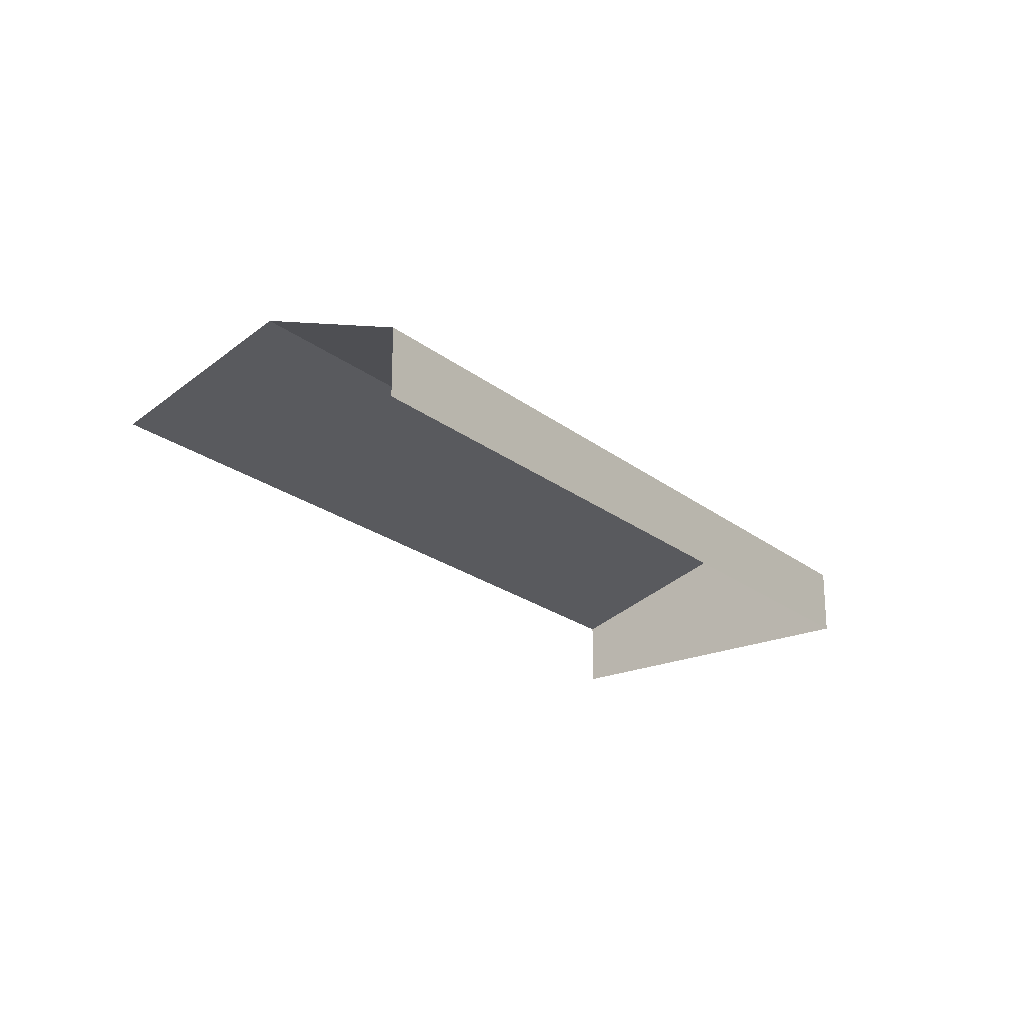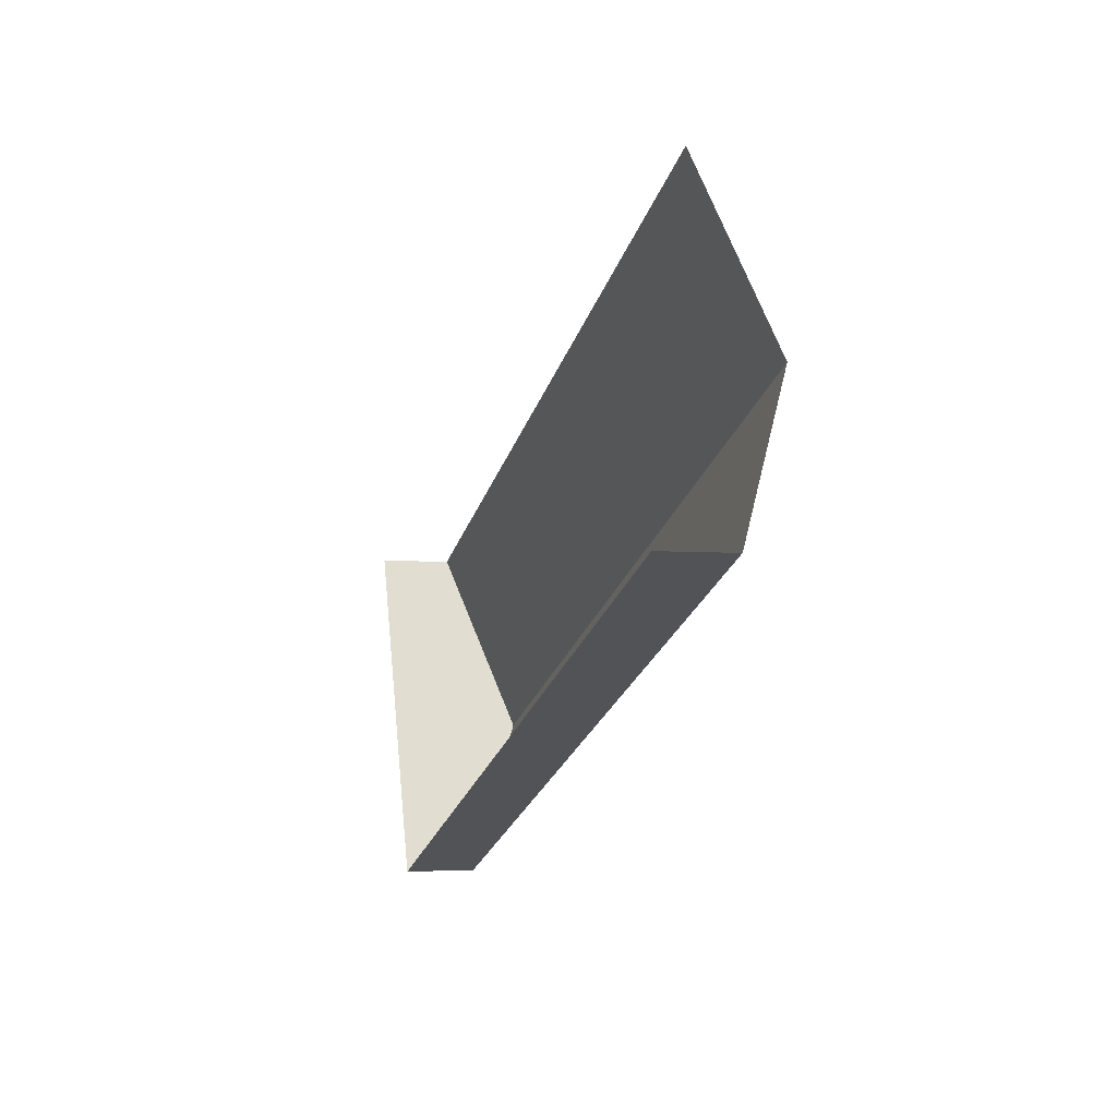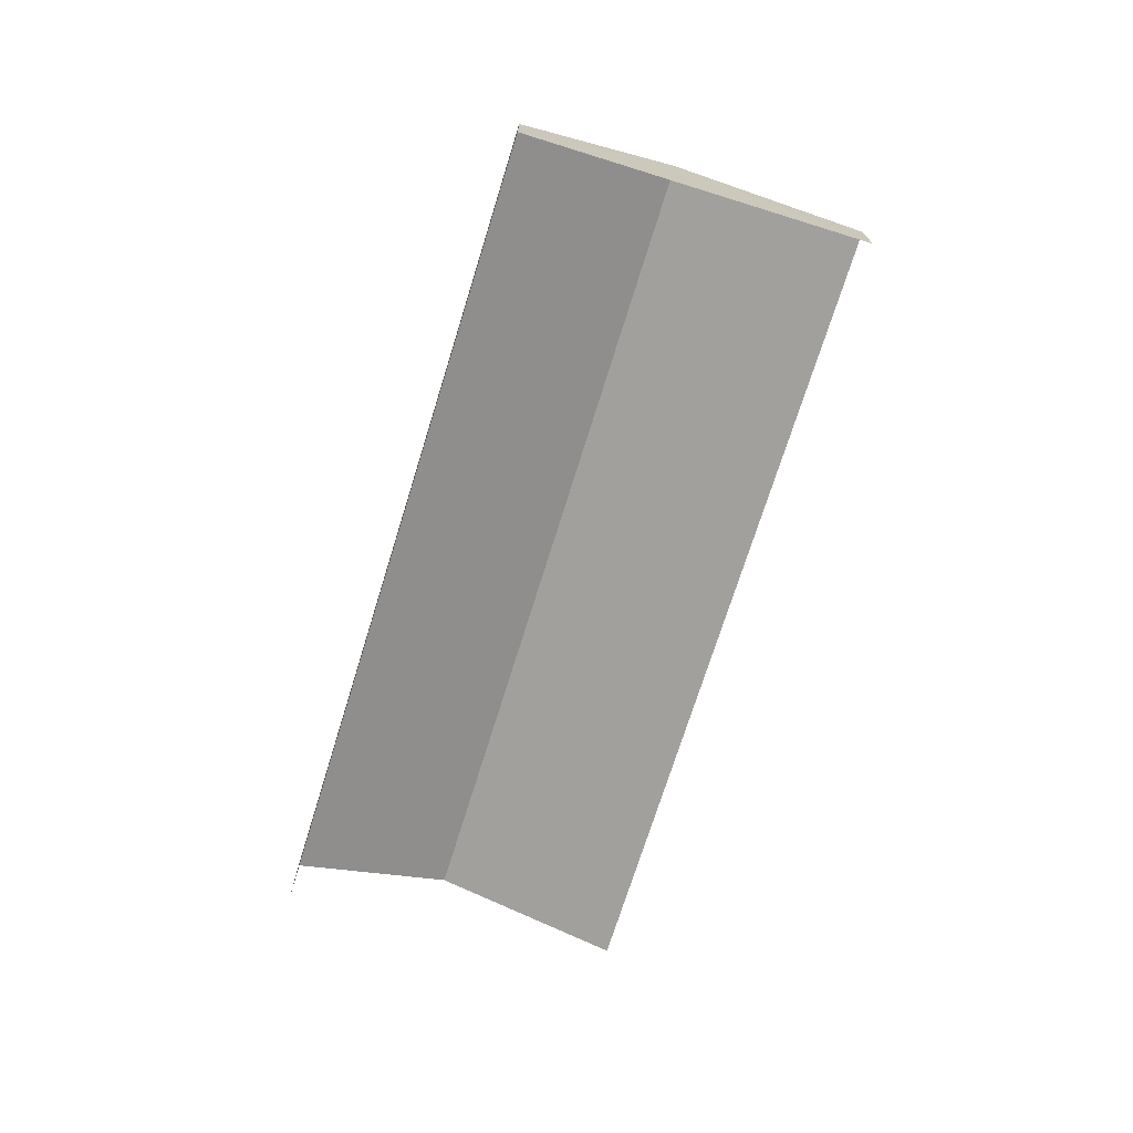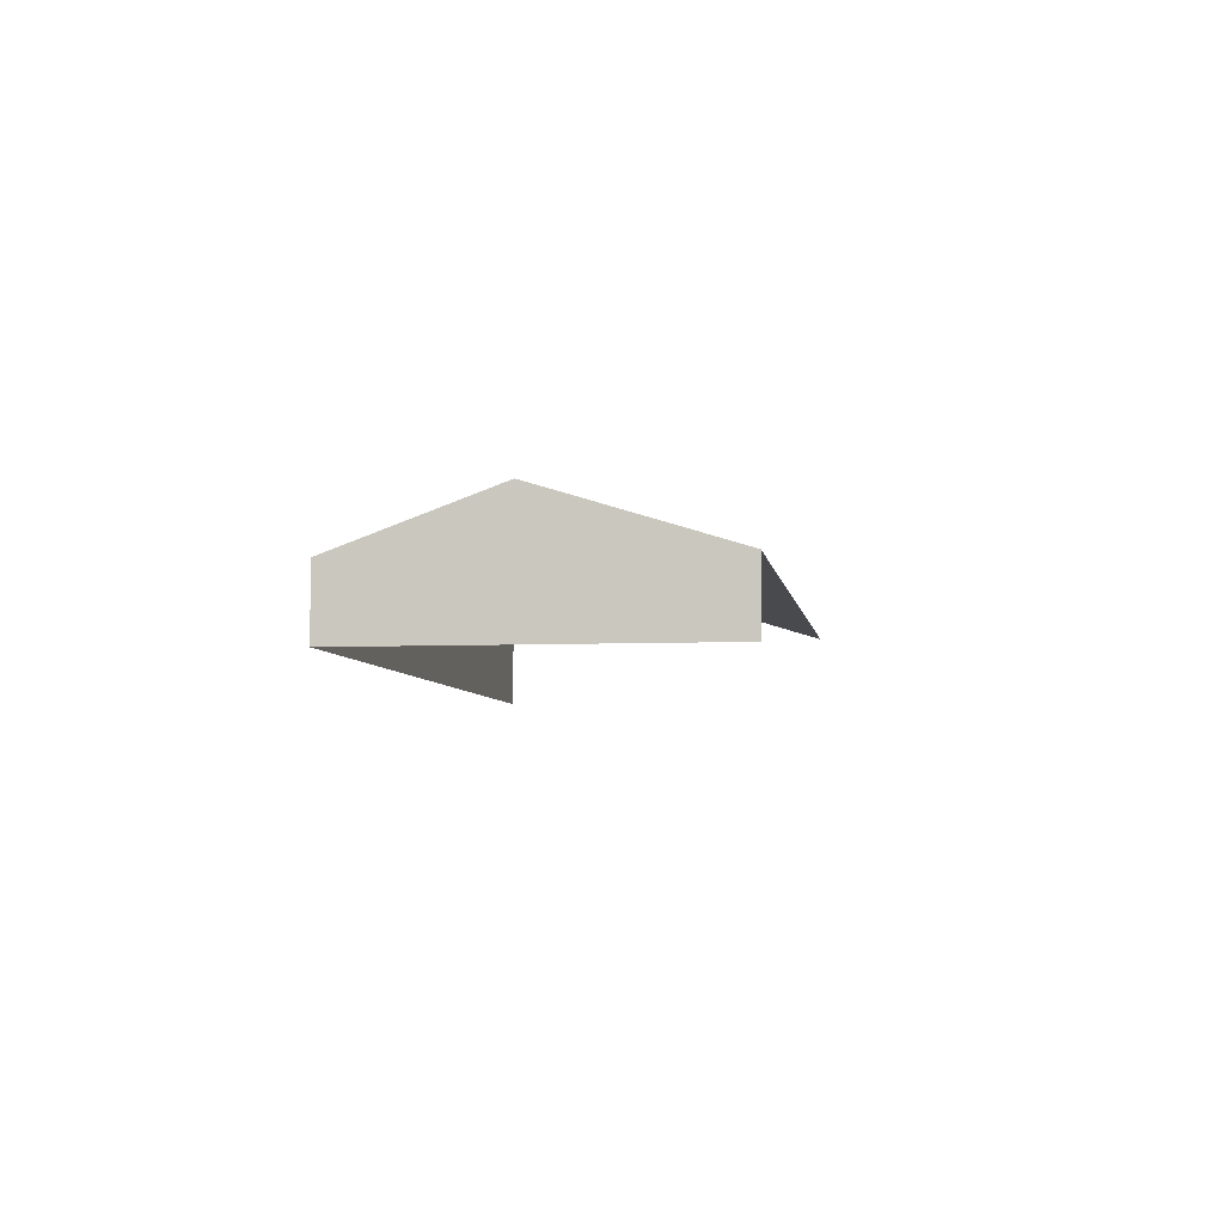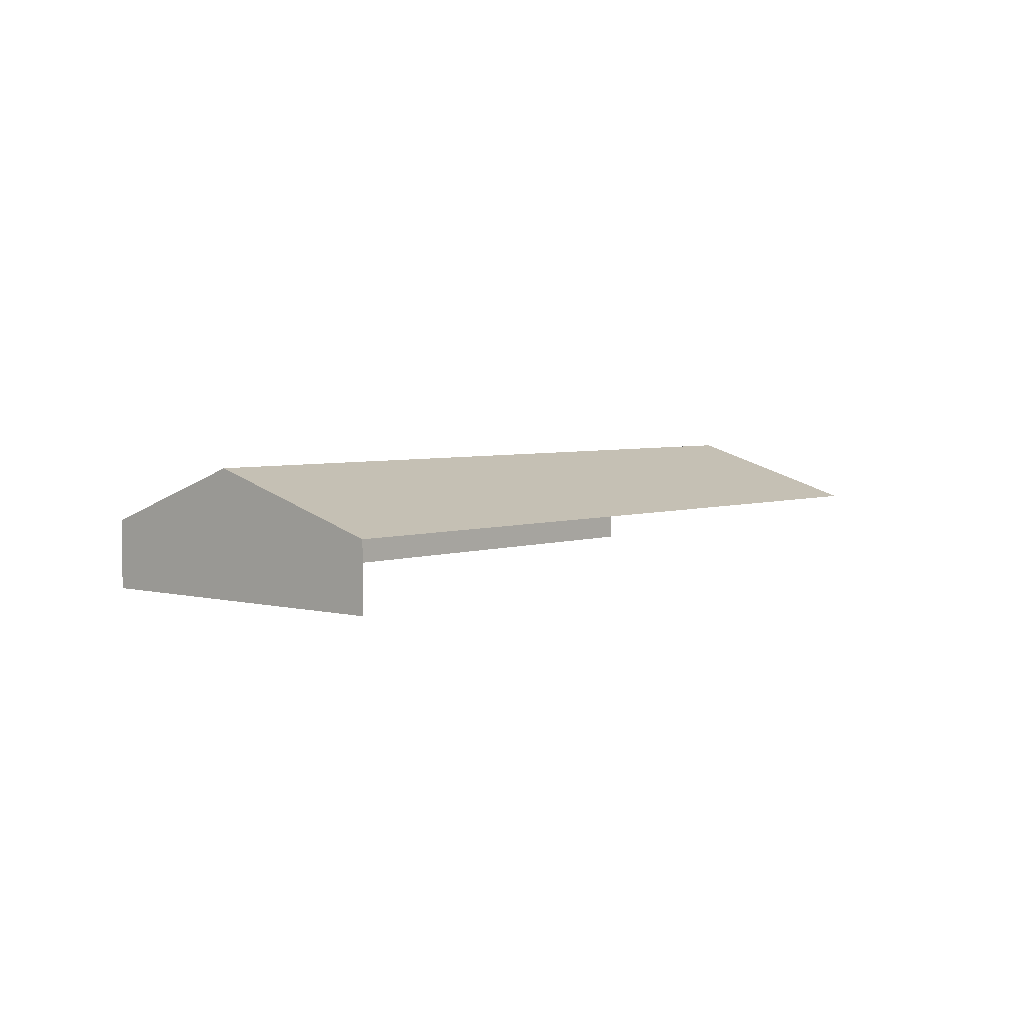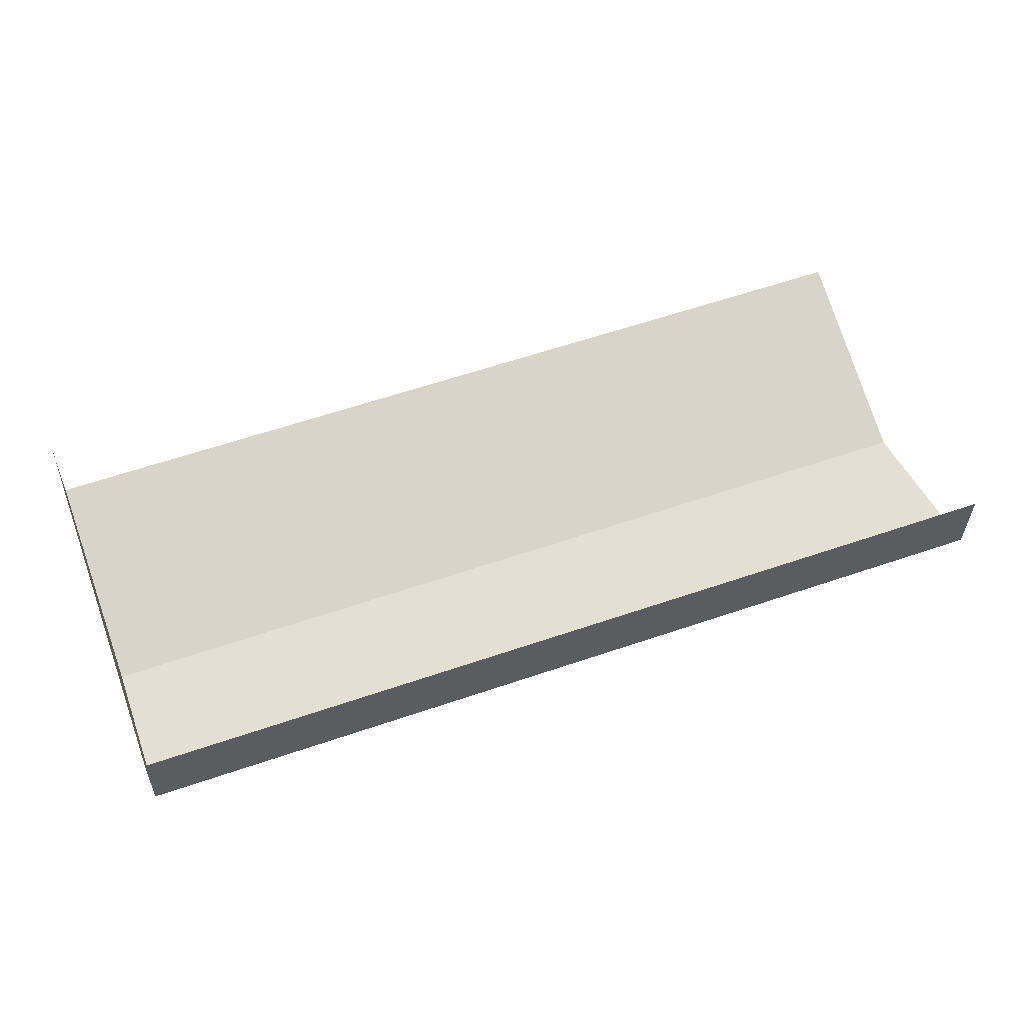
<metadata>
{"format":"obj","ext":"obj","renderer":"f3d","projection":"perspective","resolution":1024,"background":"white","views":[{"elev":-22.2,"azim":-72.6,"up":"+Z"},{"elev":-4.0,"azim":-106.7,"up":"+Y"},{"elev":-71.7,"azim":53.1,"up":"+Z"},{"elev":-5.5,"azim":78.8,"up":"+Z"},{"elev":4.1,"azim":110.9,"up":"+Z"},{"elev":-30.3,"azim":179.4,"up":"+Y"}]}
</metadata>
<code>
v -2.246e+05 -1.277e+05 14.43
v -2.246e+05 -1.277e+05 14.43
v -2.246e+05 -1.277e+05 14.43
v -2.246e+05 -1.277e+05 14.43
v -2.246e+05 -1.277e+05 18.78
v -2.246e+05 -1.277e+05 16.81
v -2.246e+05 -1.277e+05 18.78
v -2.246e+05 -1.277e+05 16.81
v -2.246e+05 -1.277e+05 16.81
v -2.246e+05 -1.277e+05 16.81
f 1 2 3
f 1 4 2
f 6 2 7
f 2 4 7
f 4 10 7
f 8 3 2
f 6 8 2
f 5 6 7
f 5 8 6
f 7 9 5
f 7 10 9
f 9 1 5
f 1 3 5
f 3 8 5
f 10 4 1
f 9 10 1

</code>
